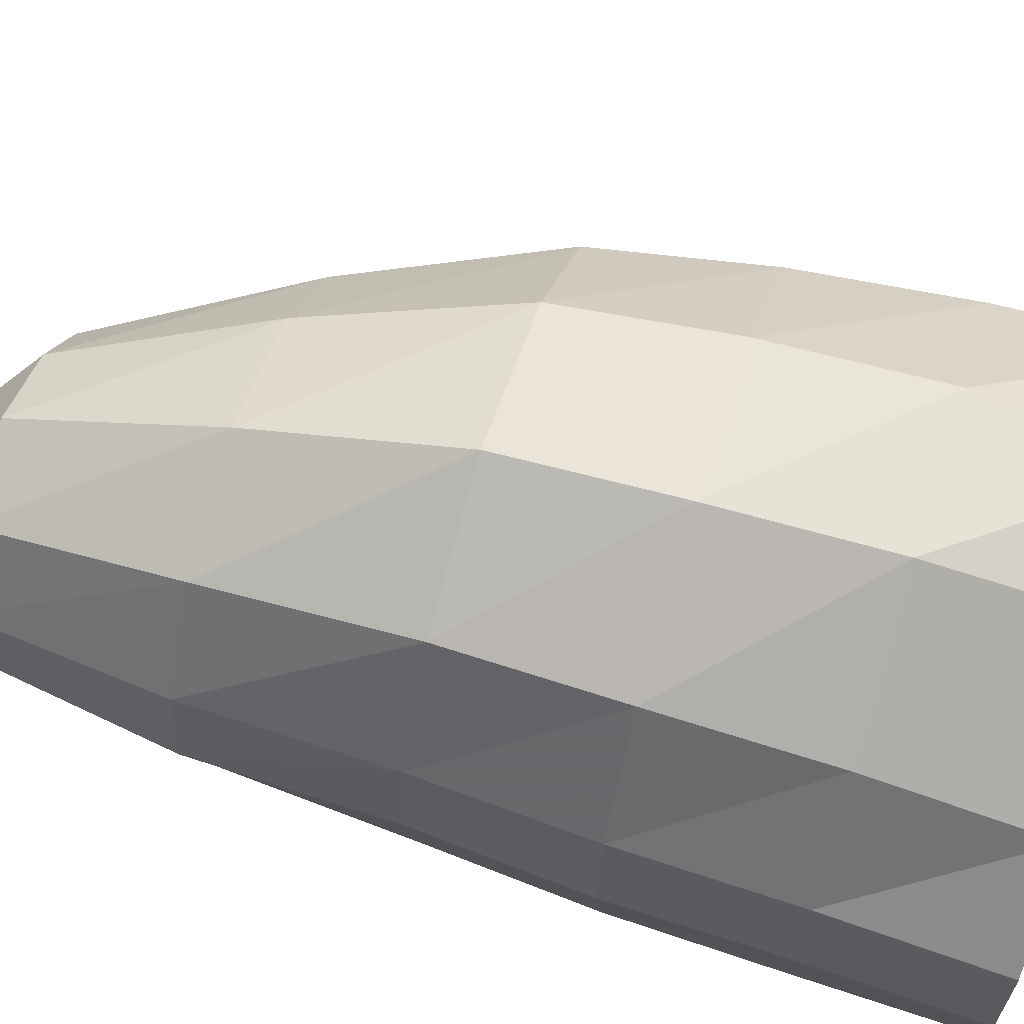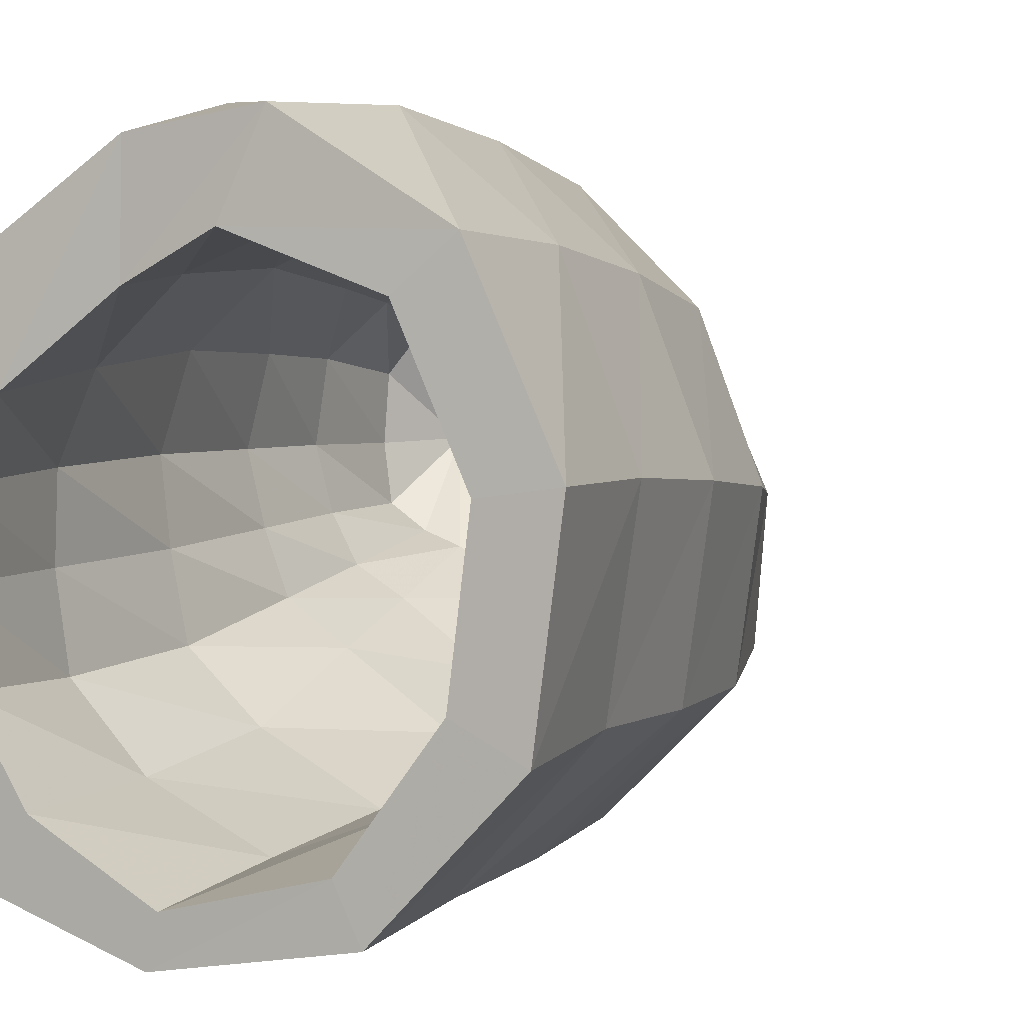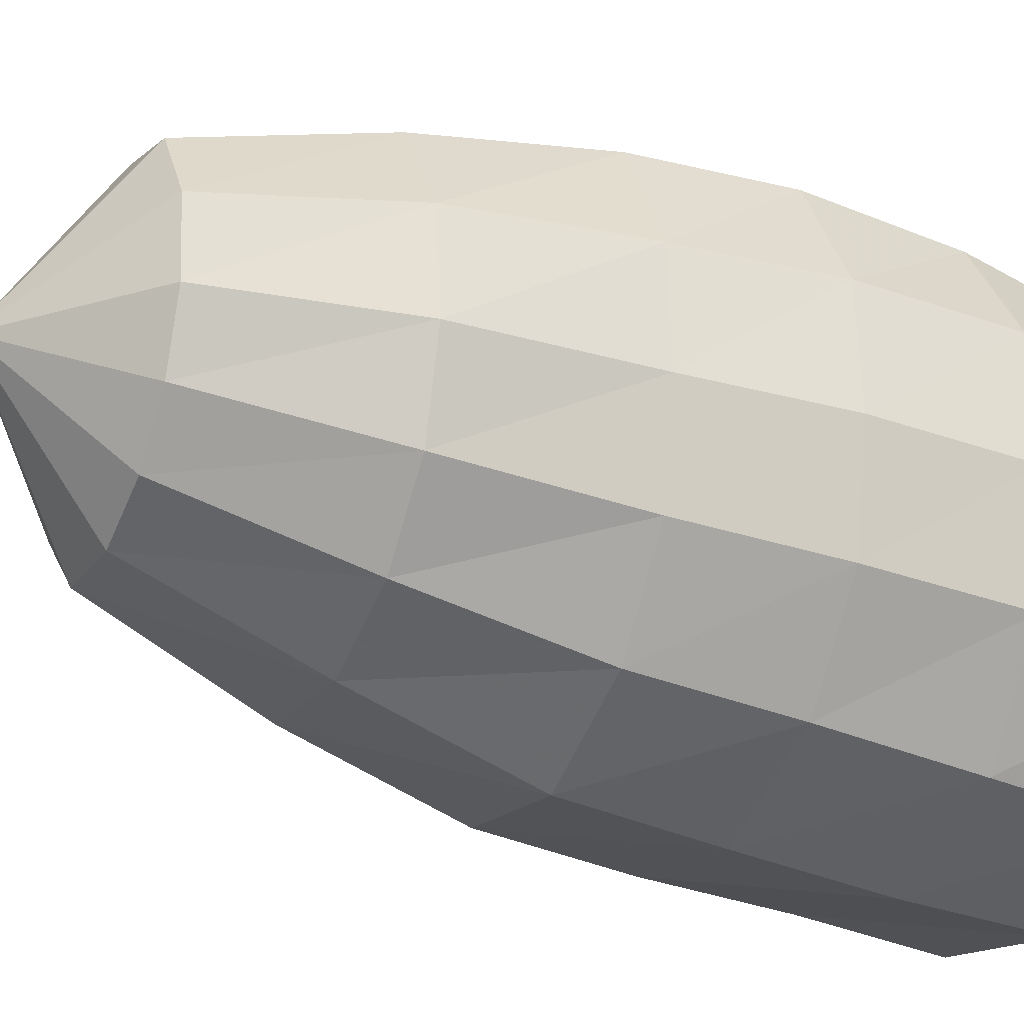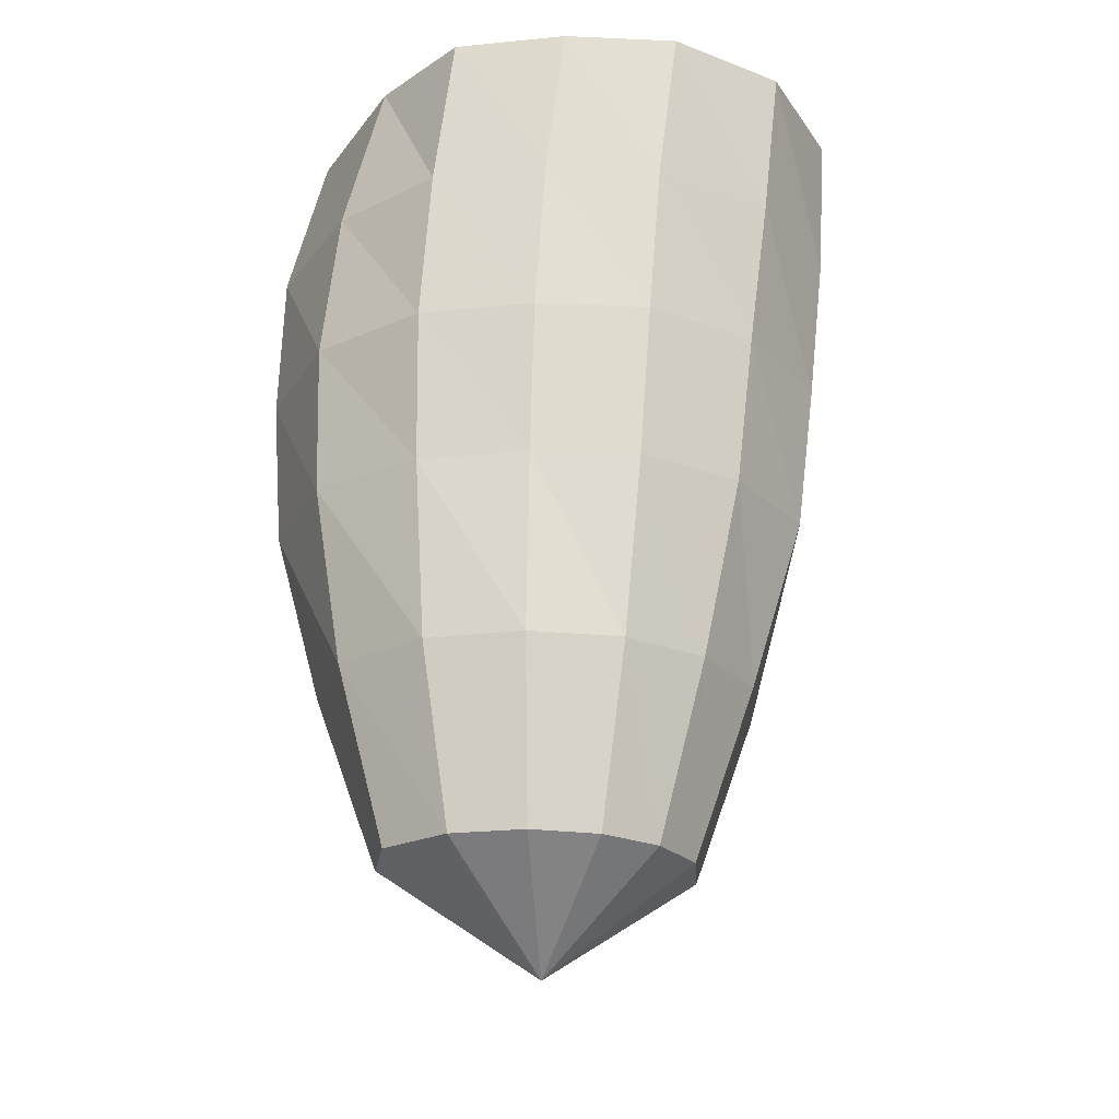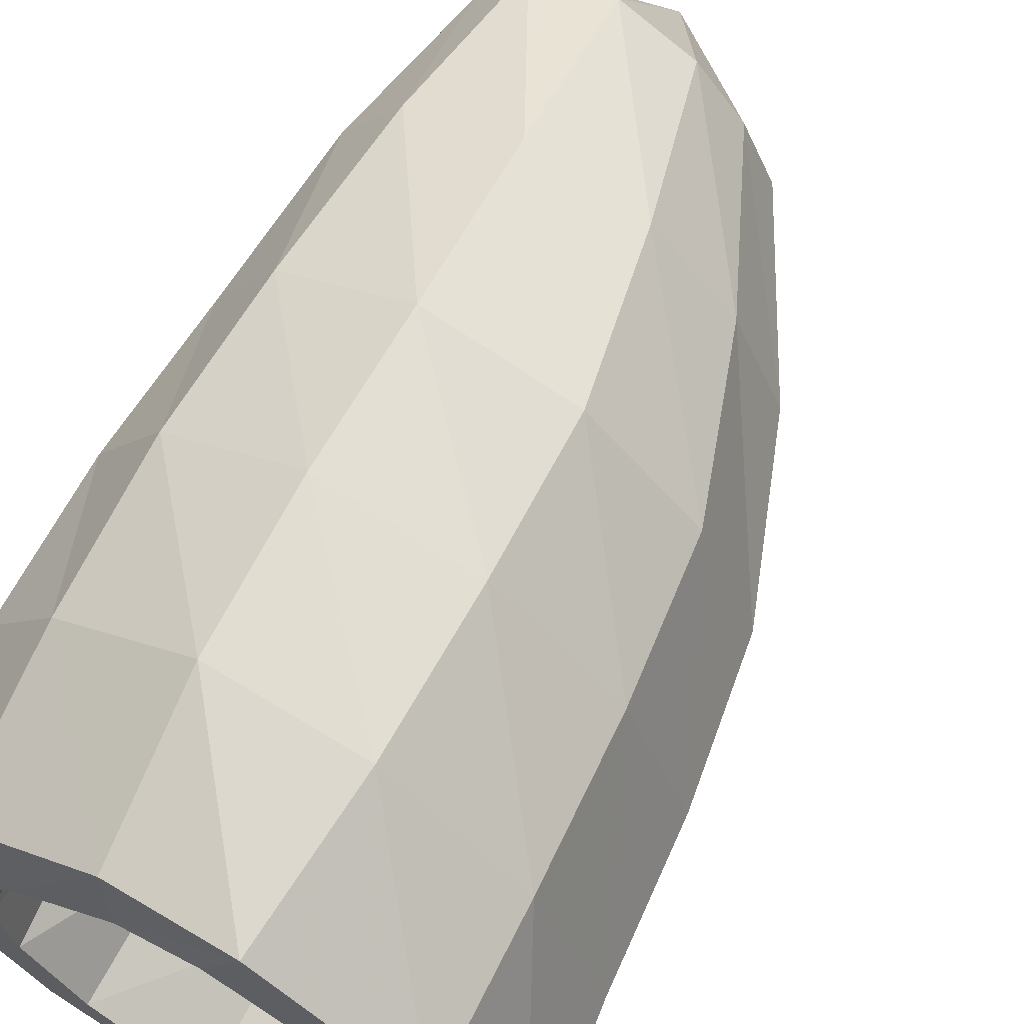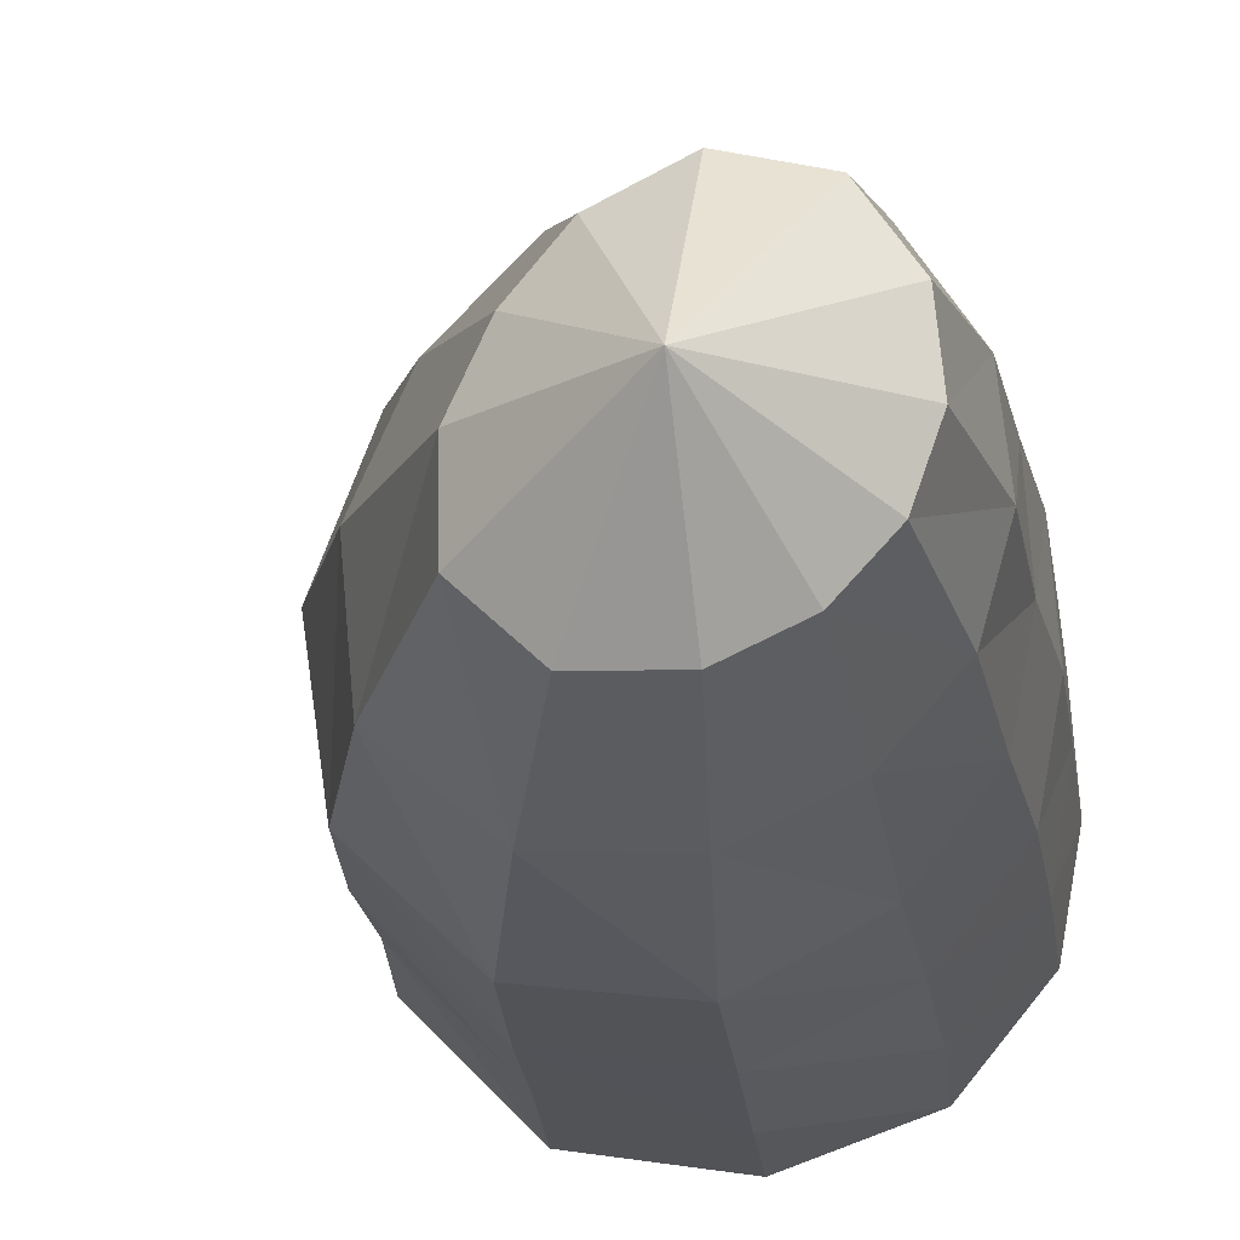
<metadata>
{"format":"obj","ext":"obj","renderer":"f3d","projection":"perspective","resolution":1024,"background":"white","views":[{"elev":67.2,"azim":107.8,"up":"+Z"},{"elev":0.9,"azim":-152.7,"up":"+Z"},{"elev":-24.1,"azim":65.1,"up":"+Z"},{"elev":-22.2,"azim":95.9,"up":"+Y"},{"elev":66.5,"azim":-150.2,"up":"+Z"},{"elev":-16.8,"azim":9.8,"up":"+Z"}]}
</metadata>
<code>
v -0.8406 -0.7495 1.333
v -1.513 -0.7135 1.649
v -2.632 -0.7135 1.226
v -3.143 -0.7135 0.1237
v -2.988 -0.7135 -1.059
v -2.269 -0.7135 -1.979
v -1.115 -0.7135 -2.242
v -0.207 -0.7135 -1.73
v 0.2389 -0.7135 -1.037
v 0.3546 -0.7135 -0.4103
v 0.3058 -0.7135 0.1821
v 0.002778 -0.7135 0.7255
v -0.4259 -2.03 1.485
v -1.324 -1.971 1.799
v -2.406 -1.971 1.363
v -2.87 -1.971 0.283
v -2.708 -1.971 -0.8138
v -2.137 -1.971 -1.711
v -1.101 -1.971 -2.077
v -0.1884 -1.971 -1.63
v 0.3871 -1.971 -1.028
v 0.4996 -1.971 -0.342
v 0.4779 -1.971 0.2904
v 0.184 -1.971 0.9134
v -0.309 -3.287 1.597
v -1.156 -3.227 1.926
v -2.109 -3.227 1.422
v -2.577 -3.227 0.4402
v -2.535 -3.227 -0.5808
v -2.11 -3.227 -1.481
v -1.152 -3.227 -1.909
v -0.2351 -3.227 -1.415
v 0.3303 -3.227 -0.896
v 0.4678 -3.227 -0.2528
v 0.5442 -3.227 0.3768
v 0.3049 -3.227 1.066
v -0.1147 -4.543 1.531
v -0.8187 -4.425 1.836
v -1.626 -4.425 1.369
v -2.107 -4.425 0.5777
v -2.21 -4.425 -0.3314
v -1.883 -4.425 -1.179
v -0.9997 -4.425 -1.514
v -0.1928 -4.425 -0.9585
v 0.2862 -4.425 -0.6219
v 0.4757 -4.425 -0.1363
v 0.6175 -4.425 0.4184
v 0.4388 -4.425 1.083
v 0.0966 -5.485 1.482
v -0.547 -5.366 1.812
v -1.218 -5.366 1.33
v -1.58 -5.366 0.6483
v -1.754 -5.366 -0.08509
v -1.559 -5.366 -0.8652
v -0.7904 -5.366 -1.153
v -0.1092 -5.366 -0.6534
v 0.2778 -5.366 -0.4159
v 0.4827 -5.366 -0.04369
v 0.6229 -5.366 0.4526
v 0.5239 -5.366 1.078
v 0.3019 -6.426 1.35
v -0.1815 -6.308 1.816
v -0.713 -6.308 1.324
v -0.917 -6.308 0.7832
v -1.108 -6.308 0.3006
v -1.145 -6.308 -0.3439
v -0.6281 -6.308 -0.6808
v -0.06659 -6.308 -0.3033
v 0.2316 -6.308 -0.1872
v 0.5234 -6.308 0.01721
v 0.585 -6.308 0.4731
v 0.5452 -6.308 0.9935
v 0.2764 -6.945 0.5142
v -0.8347 -0.7766 2.216
v -1.834 -0.7381 2.335
v -3.062 -0.7315 1.578
v -3.704 -0.7307 0.1906
v -3.496 -0.7303 -1.329
v -2.456 -0.7273 -2.374
v -1.027 -0.7258 -2.595
v 0.1834 -0.7323 -2.171
v 0.9144 -0.7371 -1.29
v 1.095 -0.7396 -0.3081
v 1.035 -0.7442 0.682
v 0.3448 -0.7475 1.441
v -0.7123 -2.111 2.532
v -1.923 -2.093 2.449
v -2.987 -2.084 1.583
v -3.52 -2.081 0.2335
v -3.292 -2.08 -1.215
v -2.303 -2.079 -2.259
v -0.9234 -2.08 -2.521
v 0.2662 -2.084 -2.031
v 0.9459 -2.088 -1.124
v 1.113 -2.091 -0.1446
v 1.048 -2.096 0.8564
v 0.4197 -2.103 1.785
v -0.6525 -3.445 2.562
v -1.893 -3.437 2.363
v -2.876 -3.43 1.495
v -3.386 -3.426 0.2112
v -3.175 -3.425 -1.203
v -2.164 -3.425 -2.19
v -0.8272 -3.426 -2.382
v 0.2814 -3.429 -1.862
v 0.9523 -3.432 -1.02
v 1.134 -3.436 -0.05619
v 1.063 -3.439 0.9487
v 0.4705 -3.443 1.927
v -0.6217 -4.776 2.465
v -1.81 -4.772 2.194
v -2.691 -4.768 1.347
v -3.152 -4.765 0.164
v -2.961 -4.763 -1.153
v -1.999 -4.763 -2.069
v -0.7453 -4.765 -2.222
v 0.2746 -4.768 -1.71
v 0.8897 -4.77 -0.9187
v 1.06 -4.773 -0.01217
v 1 -4.775 0.944
v 0.4552 -4.776 1.898
v -0.4819 -6.356 2.018
v -1.431 -6.354 1.723
v -2.114 -6.352 1.034
v -2.531 -6.35 0.1039
v -2.428 -6.349 -0.9996
v -1.576 -6.349 -1.711
v -0.5465 -6.351 -1.763
v 0.2783 -6.352 -1.385
v 0.8364 -6.354 -0.7695
v 1.059 -6.355 0.01221
v 0.9672 -6.356 0.8621
v 0.4489 -6.356 1.652
v -0.3255 -7.929 1.433
v -0.9556 -7.929 1.129
v -1.364 -7.929 0.6427
v -1.64 -7.928 0.04963
v -1.631 -7.927 -0.6944
v -1.074 -7.927 -1.213
v -0.3512 -7.928 -1.243
v 0.2321 -7.928 -0.9832
v 0.6394 -7.929 -0.5503
v 0.8415 -7.929 0.01533
v 0.7803 -7.93 0.6593
v 0.3799 -7.93 1.248
v -0.3735 -8.871 0.03886
f 73 61 62
f 73 62 63
f 73 63 64
f 73 64 65
f 73 65 66
f 73 66 67
f 73 67 68
f 73 68 69
f 73 69 70
f 73 70 71
f 73 71 72
f 73 72 61
f 61 49 50
f 61 50 62
f 62 50 51
f 62 51 63
f 63 51 52
f 63 52 64
f 64 52 53
f 64 53 65
f 65 53 54
f 65 54 66
f 66 54 55
f 66 55 67
f 67 55 56
f 67 56 68
f 68 56 57
f 68 57 69
f 69 57 58
f 69 58 70
f 70 58 59
f 70 59 71
f 71 59 60
f 71 60 72
f 72 60 49
f 72 49 61
f 49 37 38
f 49 38 50
f 50 38 39
f 50 39 51
f 51 39 40
f 51 40 52
f 52 40 41
f 52 41 53
f 53 41 42
f 53 42 54
f 54 42 43
f 54 43 55
f 55 43 44
f 55 44 56
f 56 44 45
f 56 45 57
f 57 45 46
f 57 46 58
f 58 46 47
f 58 47 59
f 59 47 48
f 59 48 60
f 60 48 37
f 60 37 49
f 37 25 26
f 37 26 38
f 38 26 27
f 38 27 39
f 39 27 28
f 39 28 40
f 40 28 29
f 40 29 41
f 41 29 30
f 41 30 42
f 42 30 31
f 42 31 43
f 43 31 32
f 43 32 44
f 44 32 33
f 44 33 45
f 45 33 34
f 45 34 46
f 46 34 35
f 46 35 47
f 47 35 36
f 47 36 48
f 48 36 25
f 48 25 37
f 25 13 14
f 25 14 26
f 26 14 15
f 26 15 27
f 27 15 16
f 27 16 28
f 28 16 17
f 28 17 29
f 29 17 18
f 29 18 30
f 30 18 19
f 30 19 31
f 31 19 20
f 31 20 32
f 32 20 21
f 32 21 33
f 33 21 22
f 33 22 34
f 34 22 23
f 34 23 35
f 35 23 24
f 35 24 36
f 36 24 13
f 36 13 25
f 13 1 2
f 13 2 14
f 14 2 3
f 14 3 15
f 15 3 4
f 15 4 16
f 16 4 5
f 16 5 17
f 17 5 6
f 17 6 18
f 18 6 7
f 18 7 19
f 19 7 8
f 19 8 20
f 20 8 9
f 20 9 21
f 21 9 10
f 21 10 22
f 22 10 11
f 22 11 23
f 23 11 12
f 23 12 24
f 24 12 1
f 24 1 13
f 146 134 135
f 146 135 136
f 146 136 137
f 146 137 138
f 146 138 139
f 146 139 140
f 146 140 141
f 146 141 142
f 146 142 143
f 146 143 144
f 146 144 145
f 146 145 134
f 134 122 123
f 134 123 135
f 135 123 124
f 135 124 136
f 136 124 125
f 136 125 137
f 137 125 126
f 137 126 138
f 138 126 127
f 138 127 139
f 139 127 128
f 139 128 140
f 140 128 129
f 140 129 141
f 141 129 130
f 141 130 142
f 142 130 131
f 142 131 143
f 143 131 132
f 143 132 144
f 144 132 133
f 144 133 145
f 145 133 122
f 145 122 134
f 122 110 111
f 122 111 123
f 123 111 112
f 123 112 124
f 124 112 113
f 124 113 125
f 125 113 114
f 125 114 126
f 126 114 115
f 126 115 127
f 127 115 116
f 127 116 128
f 128 116 117
f 128 117 129
f 129 117 118
f 129 118 130
f 130 118 119
f 130 119 131
f 131 119 120
f 131 120 132
f 132 120 121
f 132 121 133
f 133 121 110
f 133 110 122
f 110 98 99
f 110 99 111
f 111 99 100
f 111 100 112
f 112 100 101
f 112 101 113
f 113 101 102
f 113 102 114
f 114 102 103
f 114 103 115
f 115 103 104
f 115 104 116
f 116 104 105
f 116 105 117
f 117 105 106
f 117 106 118
f 118 106 107
f 118 107 119
f 119 107 108
f 119 108 120
f 120 108 109
f 120 109 121
f 121 109 98
f 121 98 110
f 98 86 87
f 98 87 99
f 99 87 88
f 99 88 100
f 100 88 89
f 100 89 101
f 101 89 90
f 101 90 102
f 102 90 91
f 102 91 103
f 103 91 92
f 103 92 104
f 104 92 93
f 104 93 105
f 105 93 94
f 105 94 106
f 106 94 95
f 106 95 107
f 107 95 96
f 107 96 108
f 108 96 97
f 108 97 109
f 109 97 86
f 109 86 98
f 86 74 75
f 86 75 87
f 87 75 76
f 87 76 88
f 88 76 77
f 88 77 89
f 89 77 78
f 89 78 90
f 90 78 79
f 90 79 91
f 91 79 80
f 91 80 92
f 92 80 81
f 92 81 93
f 93 81 82
f 93 82 94
f 94 82 83
f 94 83 95
f 95 83 84
f 95 84 96
f 96 84 85
f 96 85 97
f 97 85 74
f 97 74 86
f 1 75 74
f 1 2 75
f 2 76 75
f 2 3 76
f 3 77 76
f 3 4 77
f 4 78 77
f 4 5 78
f 5 79 78
f 5 6 79
f 6 80 79
f 6 7 80
f 7 81 80
f 7 8 81
f 8 82 81
f 8 9 82
f 9 83 82
f 9 10 83
f 10 84 83
f 10 11 84
f 11 85 84
f 11 12 85
f 12 74 85
f 12 1 74

</code>
